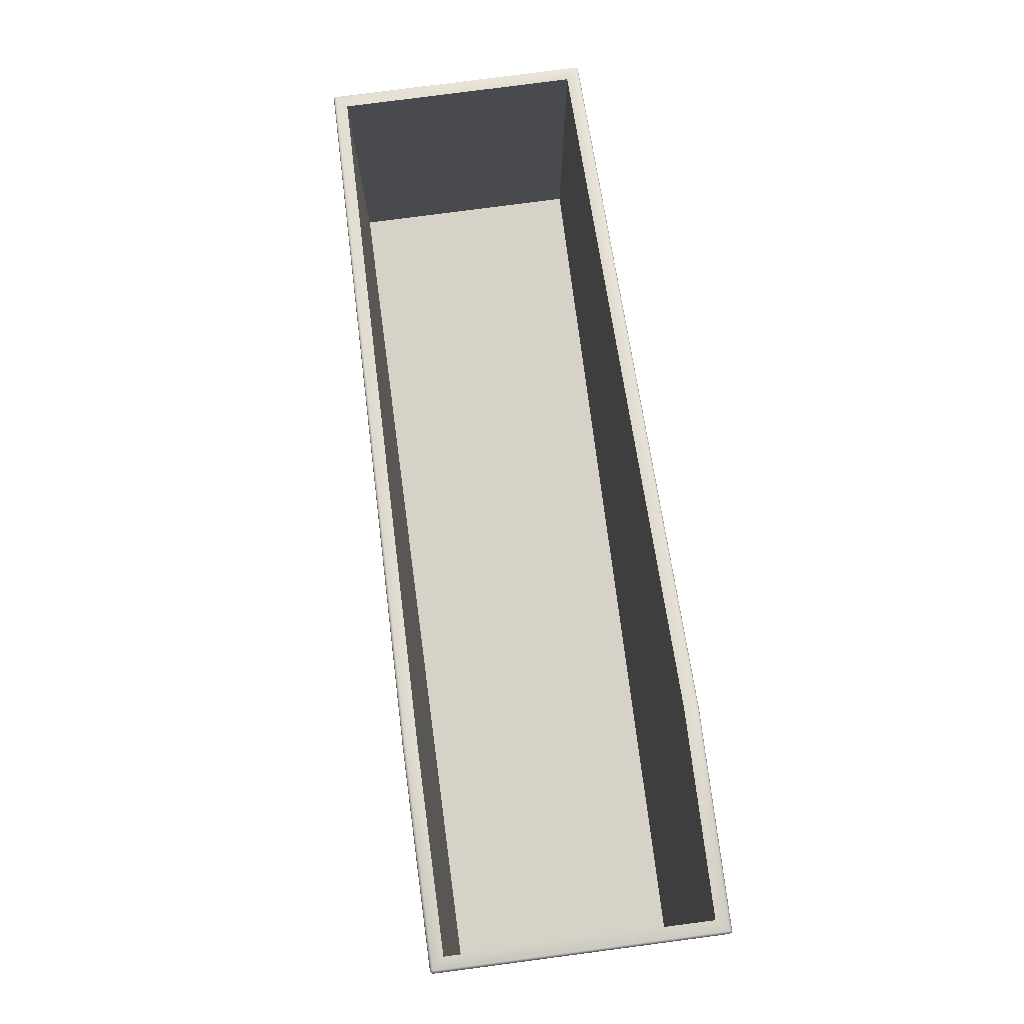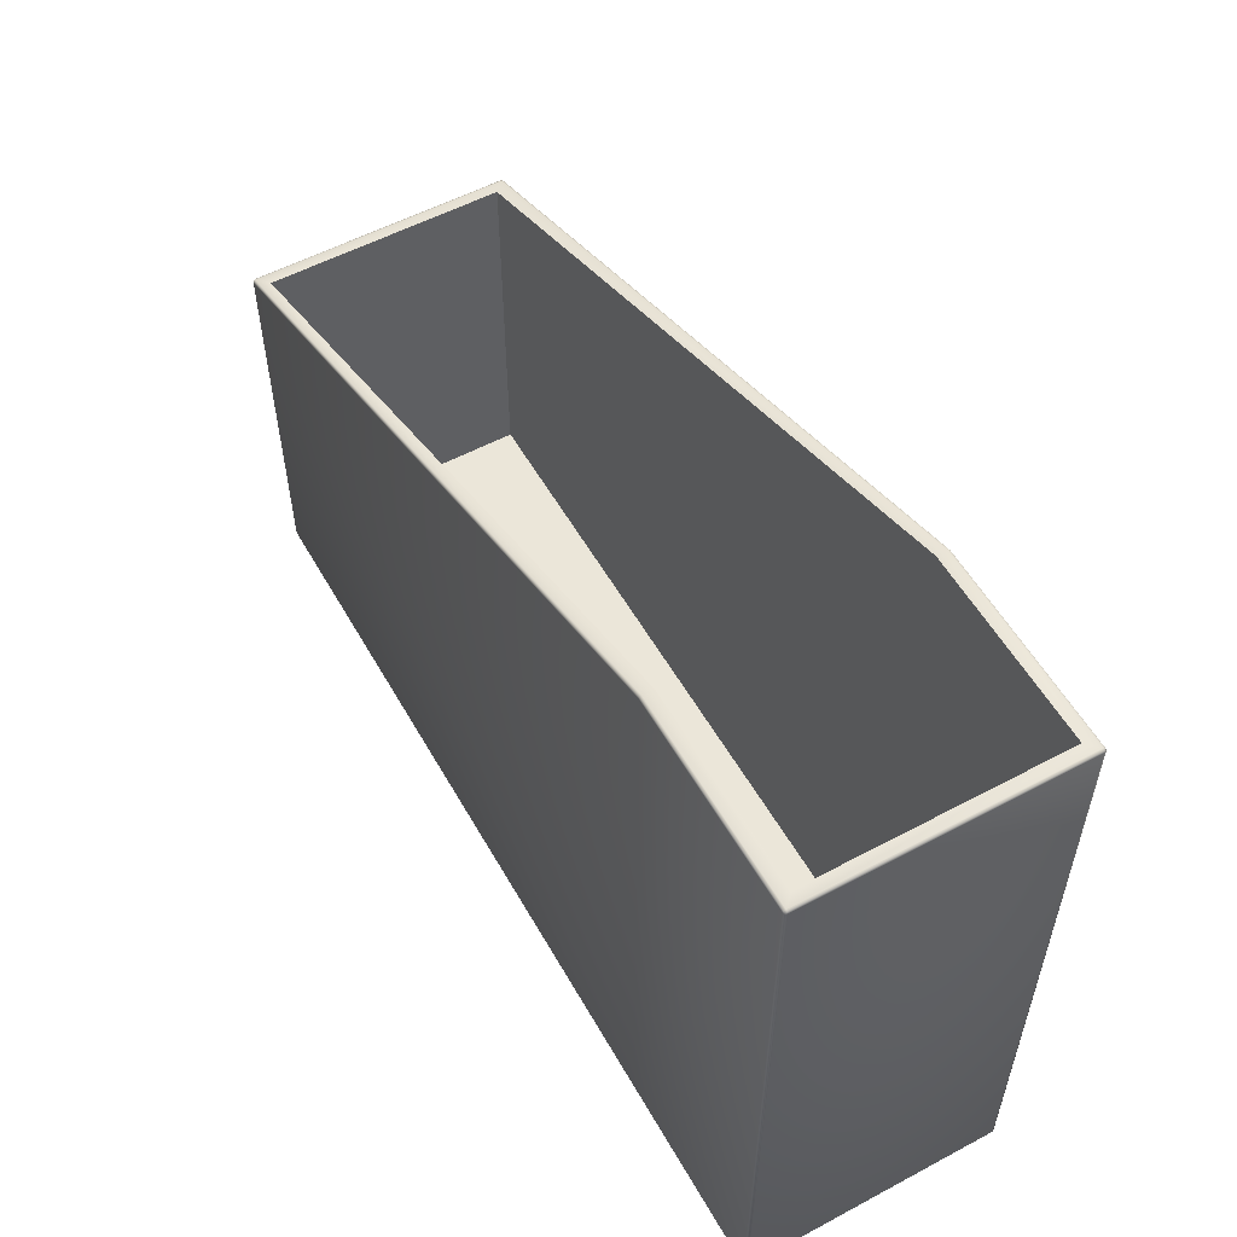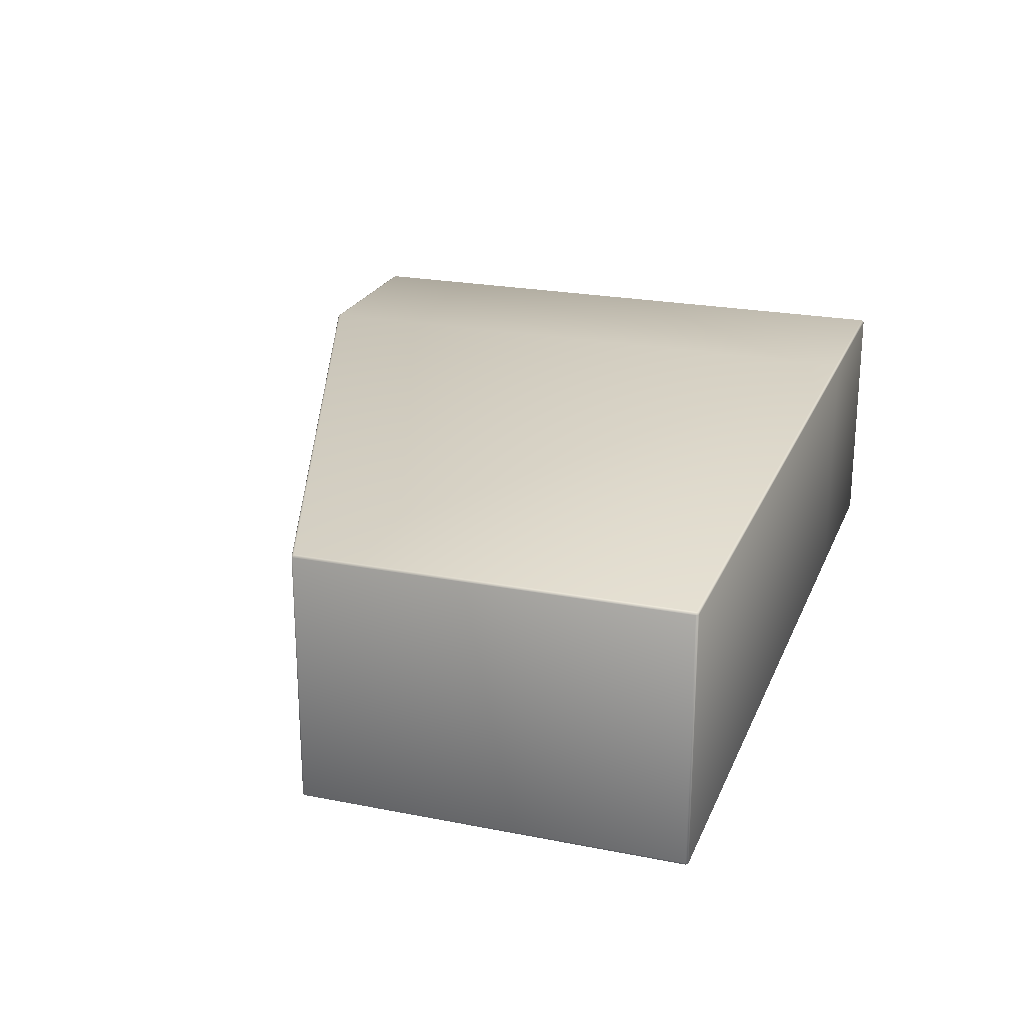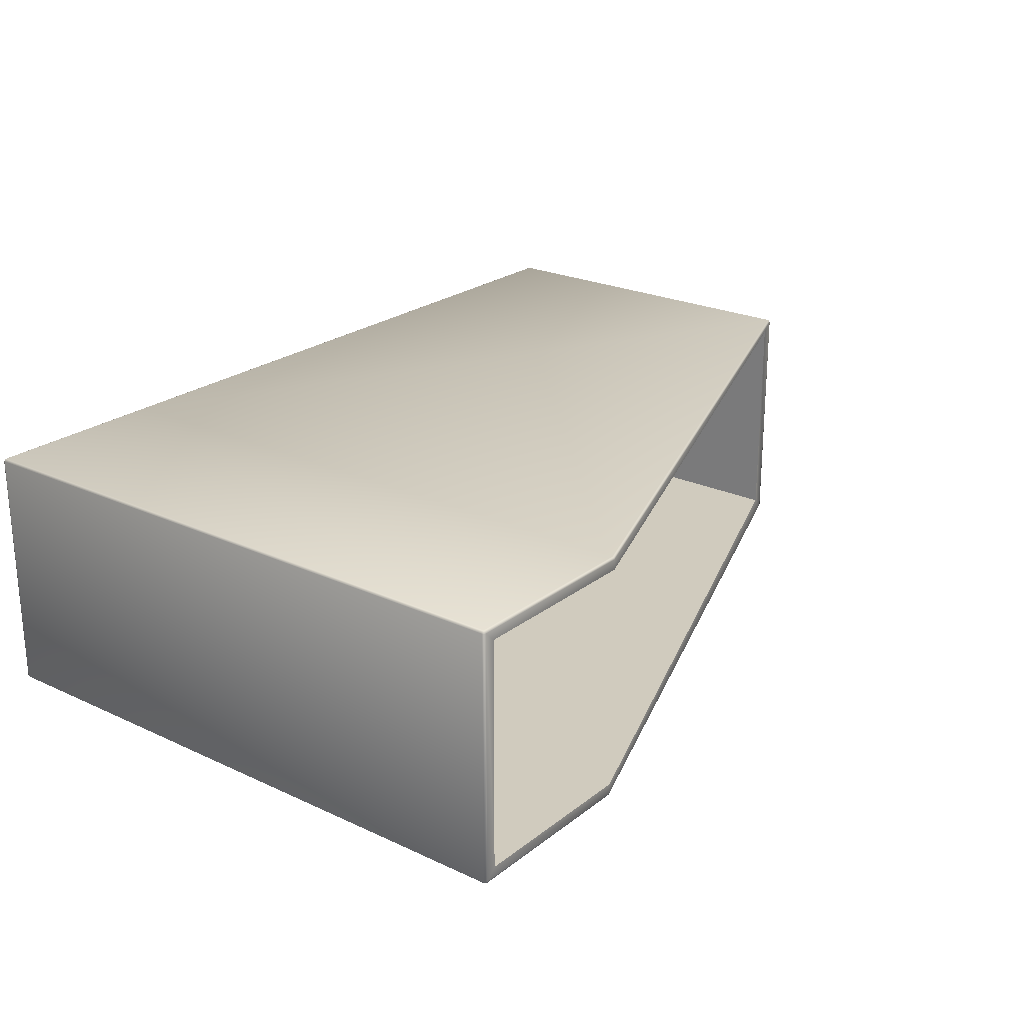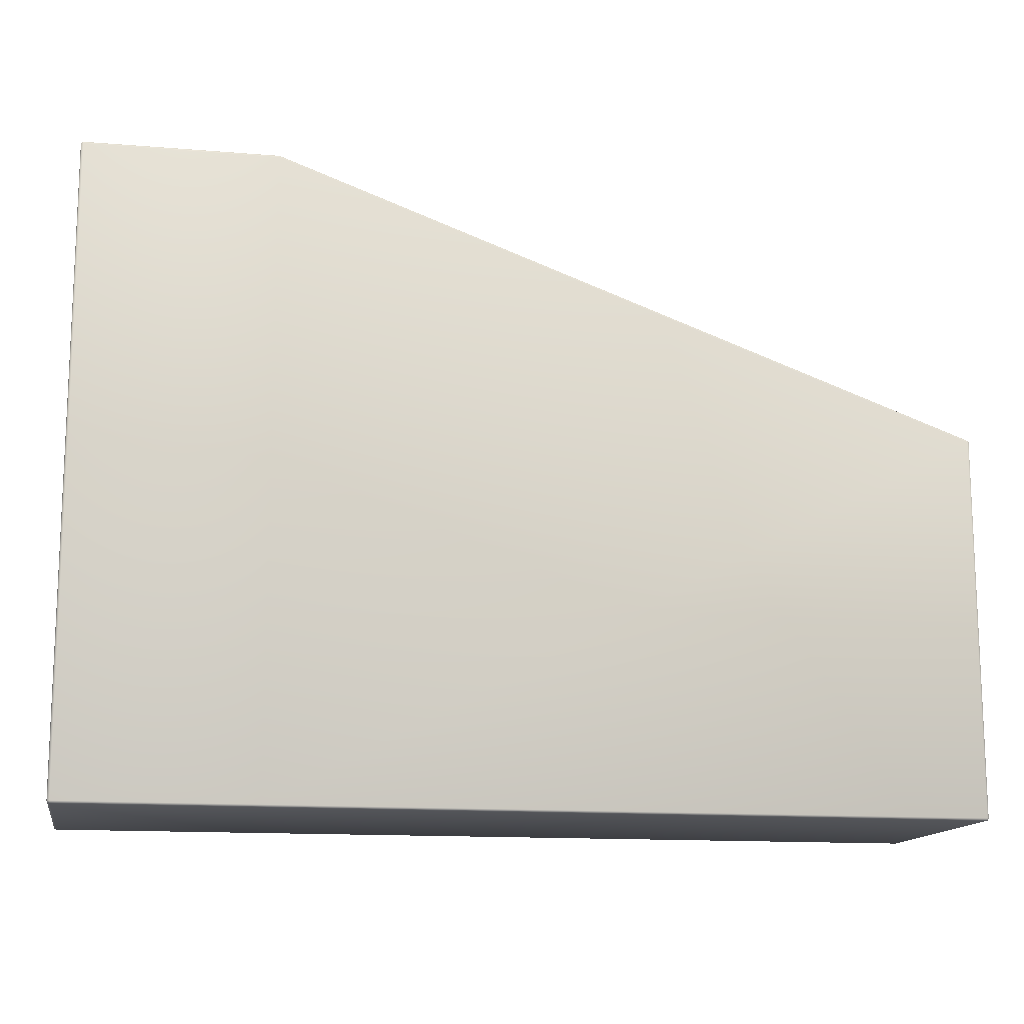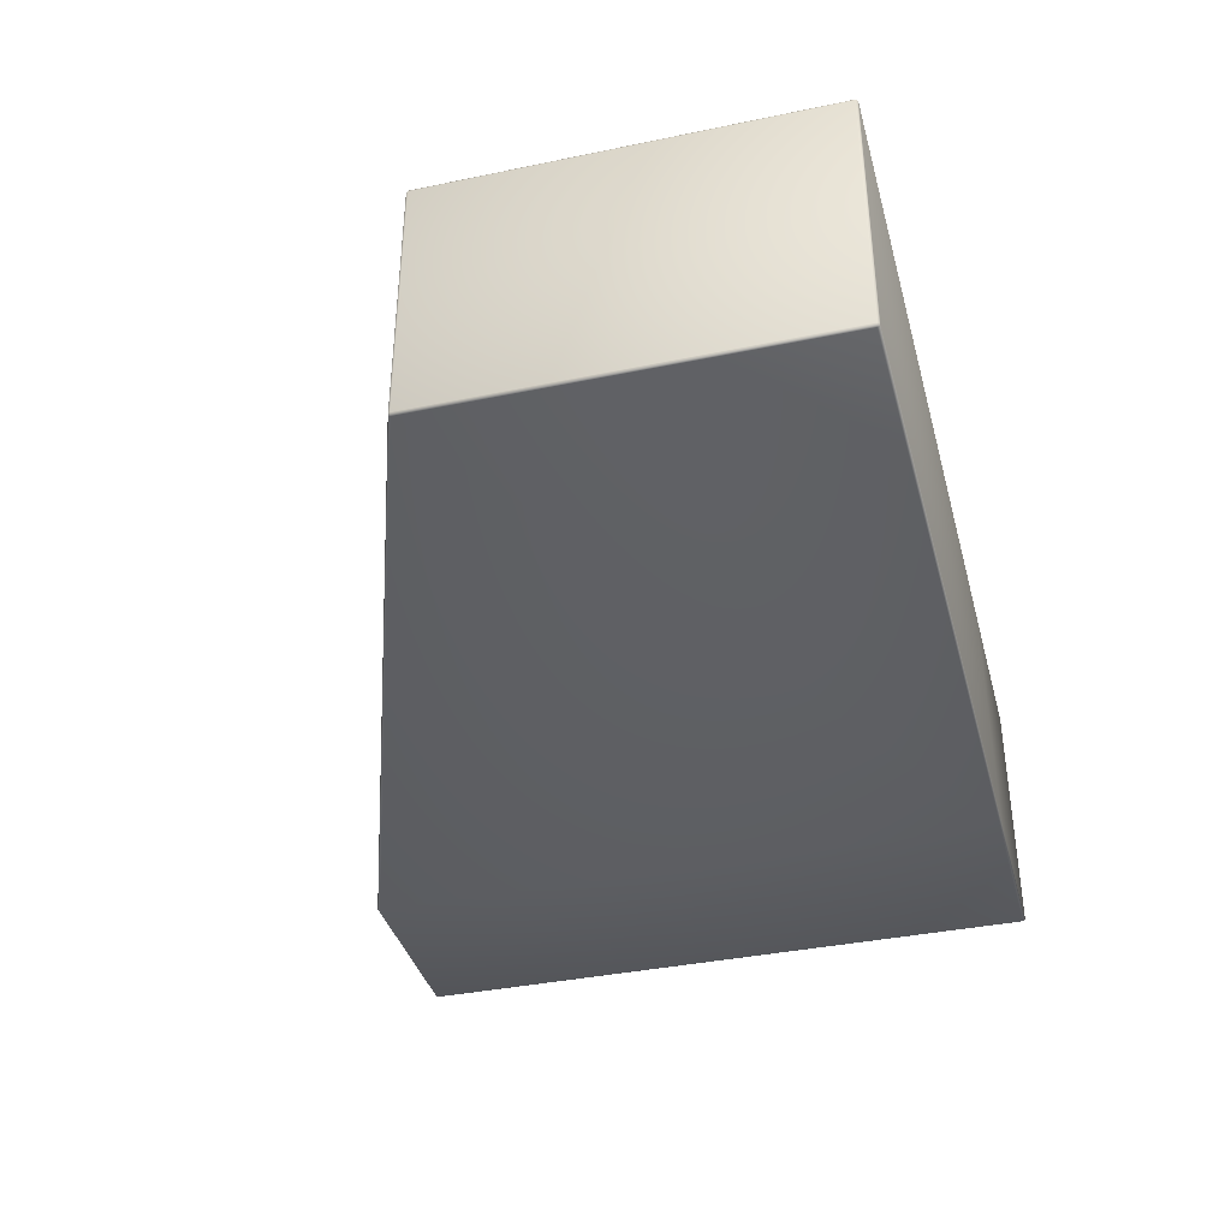
<metadata>
{"format":"obj","ext":"obj","renderer":"f3d","projection":"perspective","resolution":1024,"background":"white","views":[{"elev":78.3,"azim":82.5,"up":"+Y"},{"elev":55.4,"azim":60.7,"up":"+Y"},{"elev":22.9,"azim":-71.4,"up":"+Z"},{"elev":23.5,"azim":128.0,"up":"+Z"},{"elev":-13.9,"azim":169.7,"up":"+Y"},{"elev":-37.8,"azim":-75.2,"up":"+Z"}]}
</metadata>
<code>
g default
v -344.2 162 474
v -344.2 162 464.2
v -309.4 172 474
v -309.4 172 464.2
v -309.3 171.9 474
v -309.3 171.9 464.2
v -309.3 147.1 474
v -309.3 147.1 464.2
v -309.4 147 474
v -309.4 147 464.2
v -344.2 147 474
v -344.2 147 464.2
v -344.3 147.1 474
v -344.3 147.1 464.2
v -344.3 161.9 474
v -344.3 161.9 464.2
v -344.2 161.9 464.1
v -344.2 147.1 464.1
v -309.4 171.9 464.1
v -309.4 147.1 464.1
v -344.2 147.1 474.1
v -344.2 161.9 474.1
v -309.4 147.1 474.1
v -309.4 171.9 474.1
v -309.3 171.9 474
v -309.3 171.9 464.2
v -309.3 147 474
v -309.3 147 464.2
v -344.3 161.9 474
v -344.3 161.9 464.2
v -344.3 147 474
v -344.3 147 464.2
v -344.2 161.9 464.1
v -309.4 171.9 464.1
v -344.2 147 464.1
v -309.4 147 464.1
v -344.2 161.9 474.1
v -309.4 171.9 474.1
v -344.2 147 474.1
v -309.4 147 474.1
v -309.3 147.1 464.1
v -309.3 171.9 464.1
v -344.3 147.1 464.1
v -344.3 161.9 464.1
v -309.3 147.1 474.1
v -309.3 171.9 474.1
v -344.3 147.1 474.1
v -344.3 161.9 474.1
v -343.8 162 473.6
v -343.8 162 464.6
v -309.8 172 473.6
v -309.8 172 464.6
v -343.8 148 473.6
v -343.8 148 464.6
v -309.8 148 473.6
v -309.8 148 464.6
v -316.8 148 464.6
v -316.8 172 464.6
v -316.8 148 473.6
v -316.8 172 464.2
v -316.8 172 473.6
v -316.8 171.9 464.1
v -316.8 172 474
v -316.8 171.9 464.1
v -316.8 171.9 474.1
v -316.8 147.1 464.1
v -316.8 171.9 474.1
v -316.8 147 464.1
v -316.8 147.1 474.1
v -316.8 147 464.2
v -316.8 147 474.1
v -316.8 147 474
g box02
f 7 8 6 5
f 15 16 14 13
f 25 26 4 3
f 5 6 26 25
f 9 10 28 27
f 27 28 8 7
f 1 2 30 29
f 29 30 16 15
f 31 32 12 11
f 13 14 32 31
f 41 42 6 8
f 20 19 42 41
f 44 43 14 16
f 17 18 43 44
f 46 45 7 5
f 24 23 45 46
f 47 48 15 13
f 21 22 48 47
f 26 34 4
f 42 19 34
f 34 26 42
f 6 42 26
f 3 38 25
f 38 24 46
f 46 25 38
f 25 46 5
f 10 36 28
f 36 20 41
f 41 28 36
f 28 41 8
f 2 33 30
f 33 17 44
f 44 30 33
f 30 44 16
f 27 40 9
f 45 23 40
f 40 27 45
f 7 45 27
f 32 35 12
f 43 18 35
f 35 32 43
f 14 43 32
f 29 37 1
f 48 22 37
f 37 29 48
f 15 48 29
f 11 39 31
f 39 21 47
f 47 31 39
f 31 47 13
f 2 1 49 50
f 3 4 52 51
f 50 49 53 54
f 51 52 56 55
f 58 50 54 57
f 56 52 58 57
f 59 55 56 57
f 54 53 59 57
f 60 2 50 58
f 52 4 60 58
f 61 51 55 59
f 53 49 61 59
f 62 33 2 60
f 4 34 62 60
f 63 3 51 61
f 49 1 63 61
f 64 17 33 62
f 34 19 64 62
f 65 38 3 63
f 1 37 65 63
f 66 18 17 64
f 19 20 66 64
f 67 24 38 65
f 37 22 67 65
f 68 35 18 66
f 20 36 68 66
f 69 23 24 67
f 22 21 69 67
f 70 12 35 68
f 36 10 70 68
f 71 40 23 69
f 21 39 71 69
f 72 11 12 70
f 10 9 72 70
f 72 9 40 71
f 39 11 72 71

</code>
